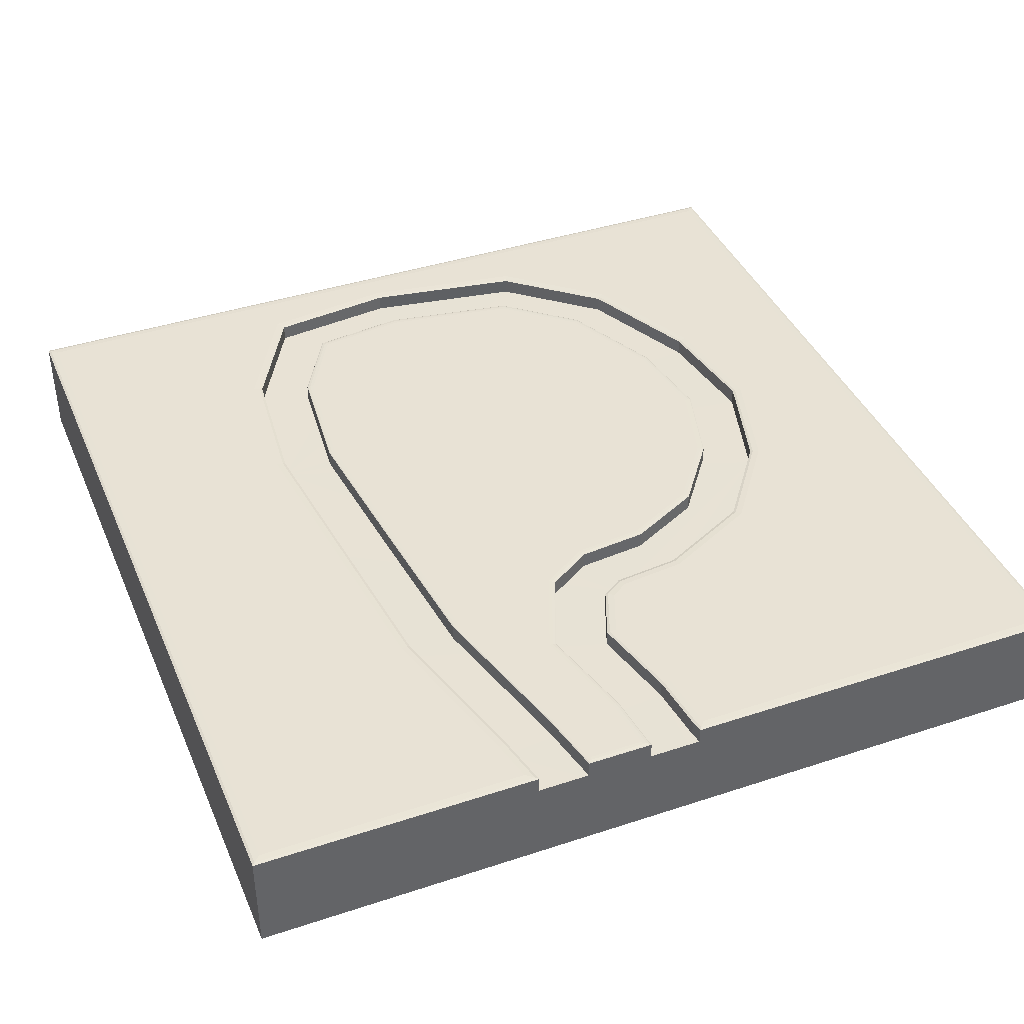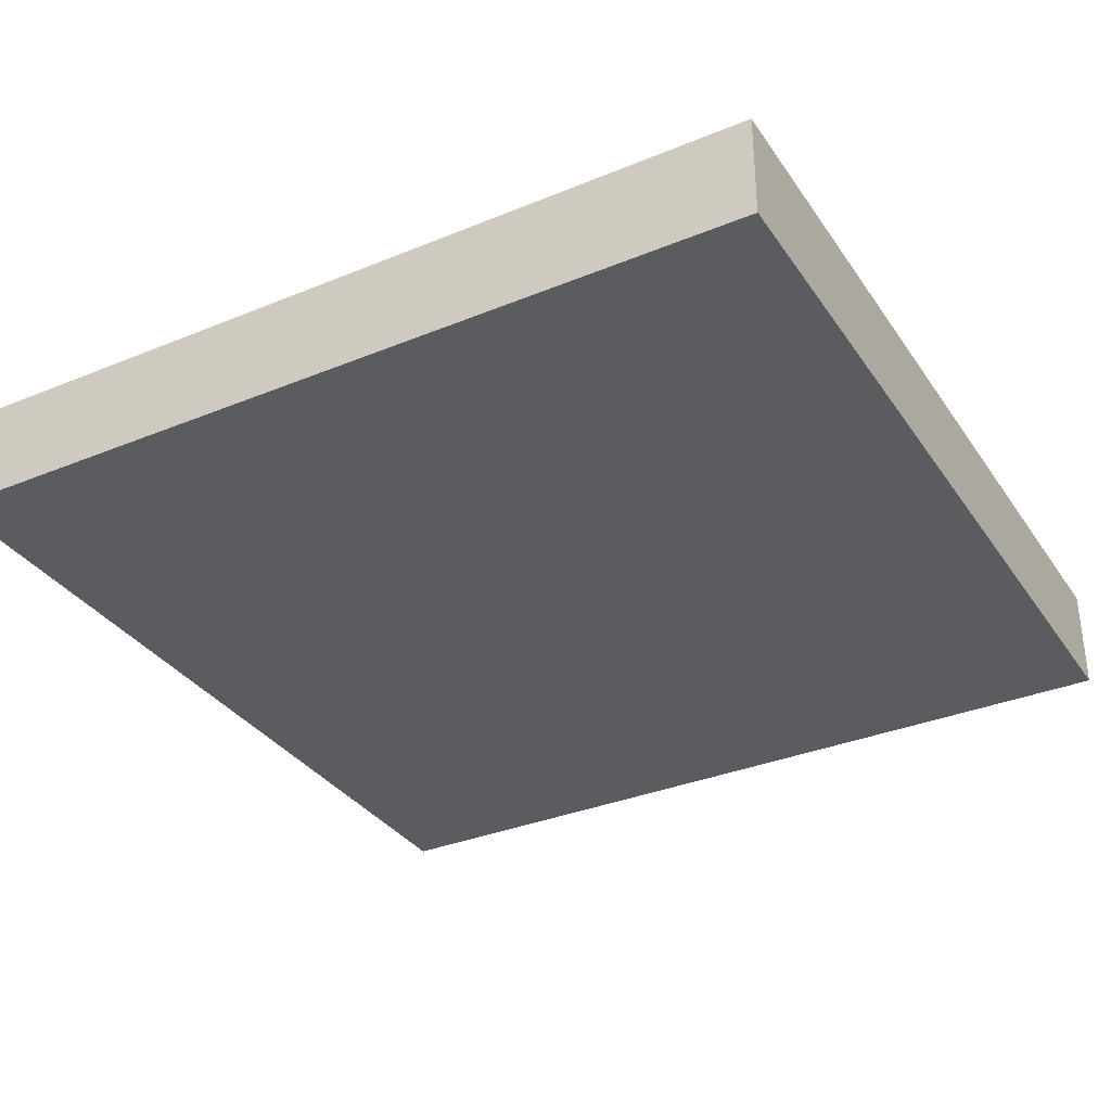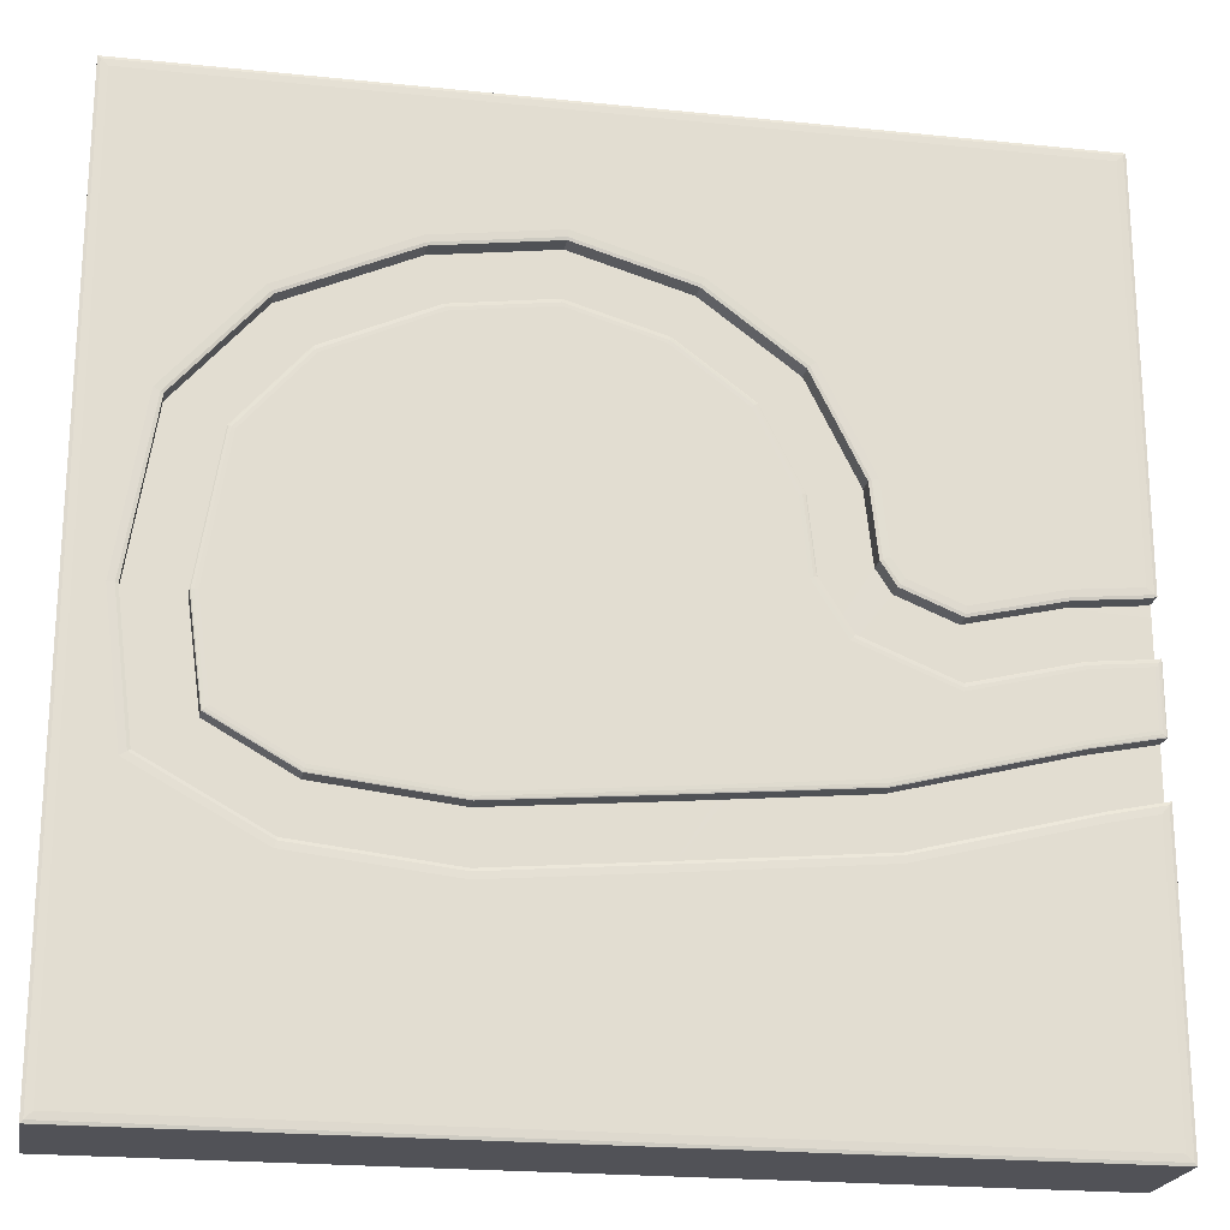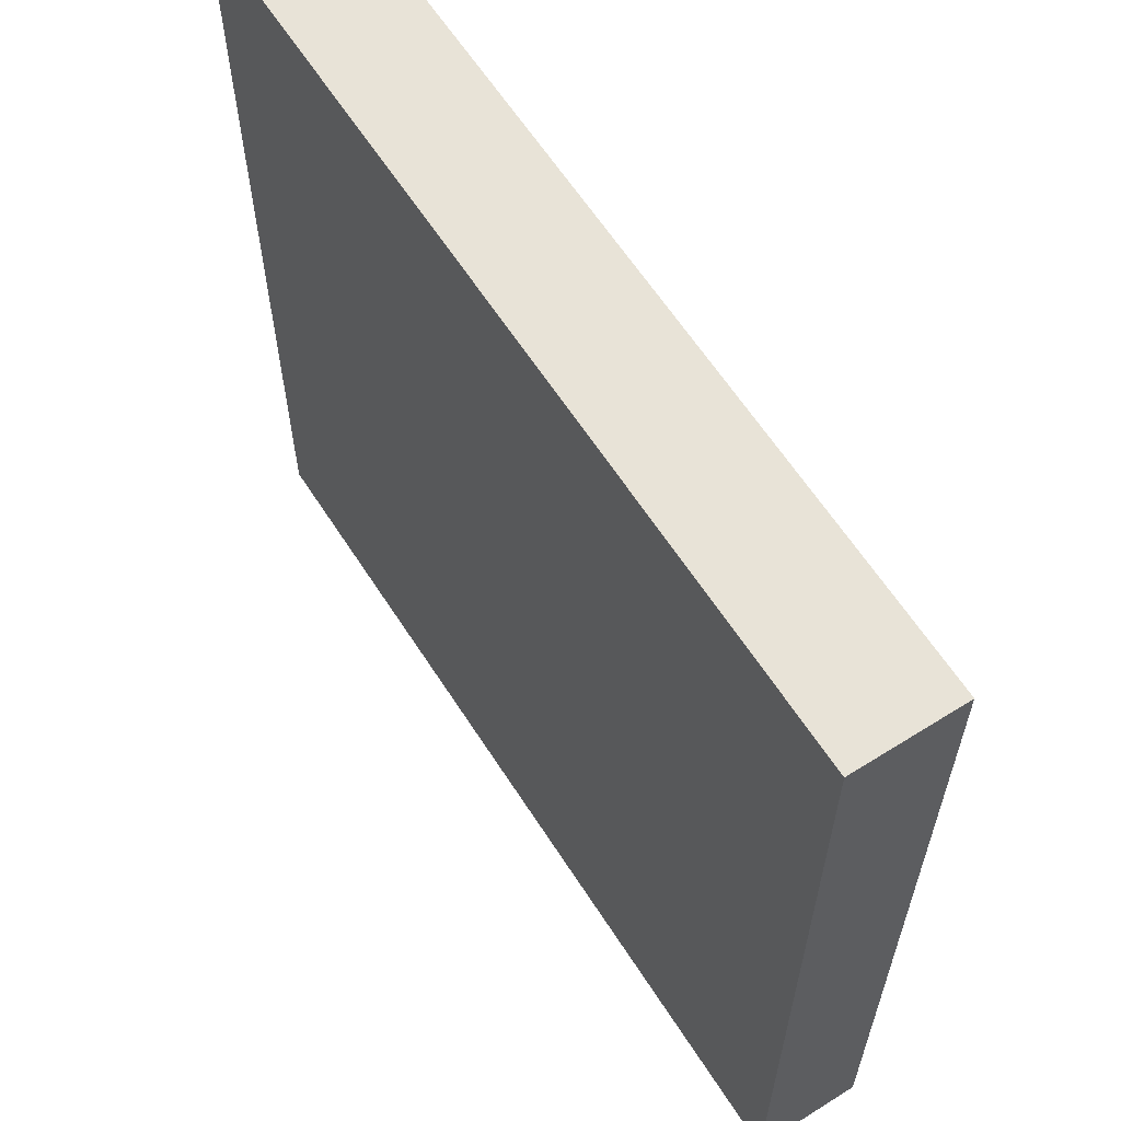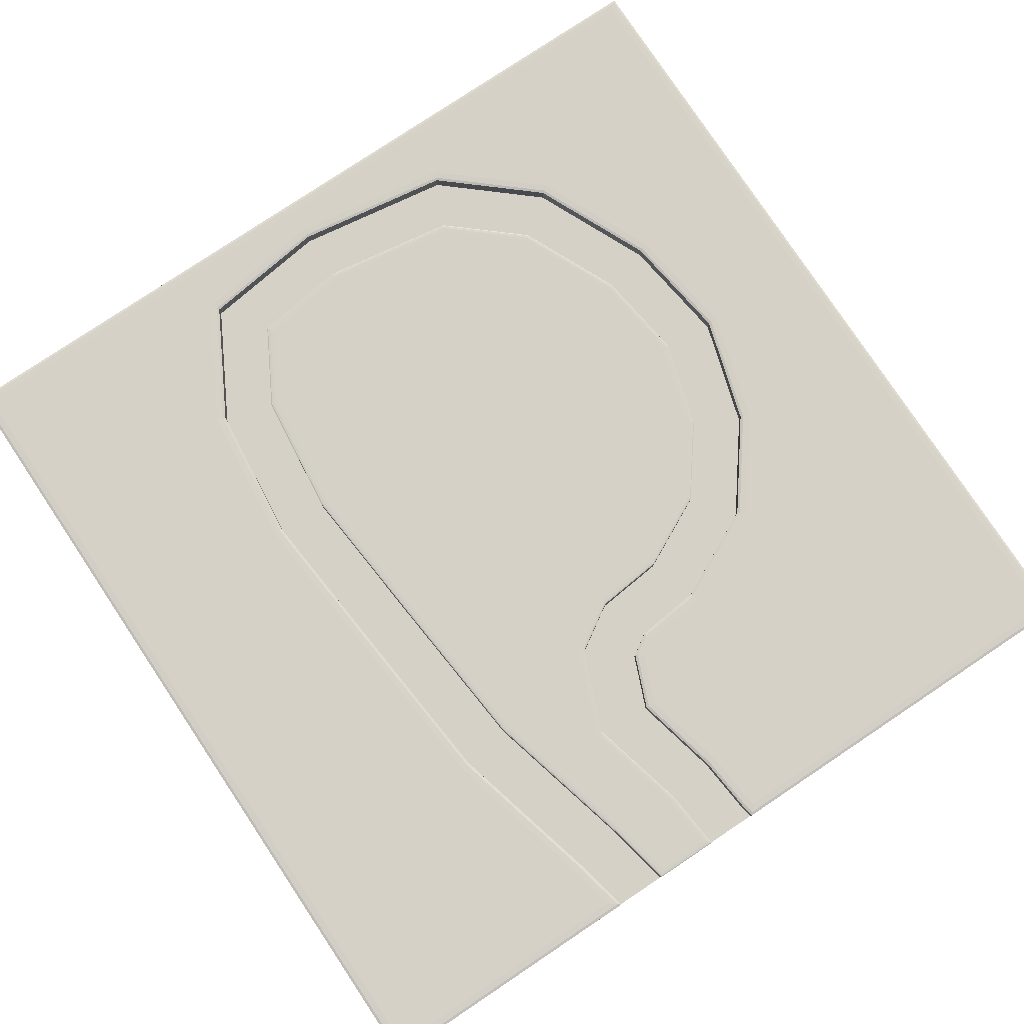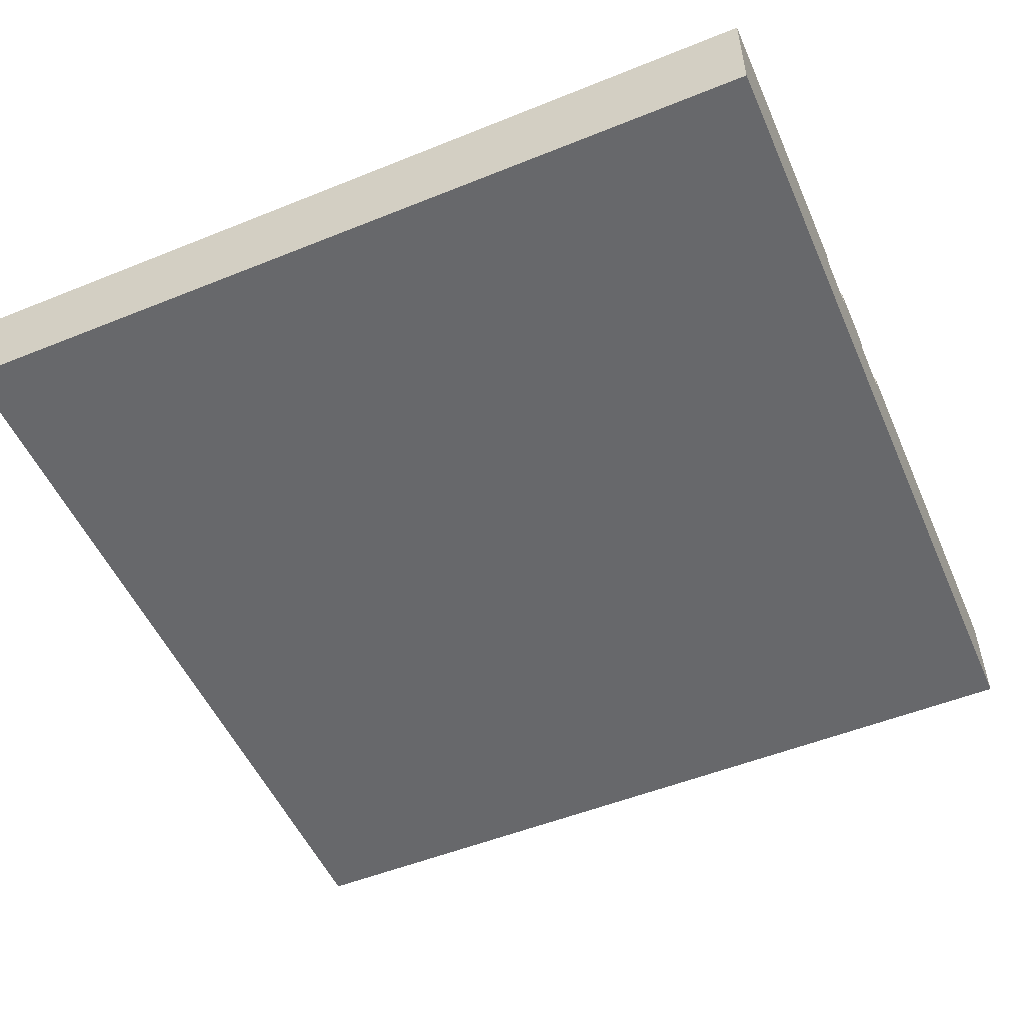
<metadata>
{"format":"obj","ext":"obj","renderer":"f3d","projection":"perspective","resolution":1024,"background":"white","views":[{"elev":40.6,"azim":-112.0,"up":"+Y"},{"elev":-33.8,"azim":29.2,"up":"+Y"},{"elev":-21.5,"azim":169.7,"up":"+Z"},{"elev":61.9,"azim":57.4,"up":"+Z"},{"elev":79.4,"azim":-123.7,"up":"+Y"},{"elev":-52.3,"azim":-156.5,"up":"+Y"}]}
</metadata>
<code>
o Map.001
v -10 -1.25 10
v -8.728 0.8424 -3.657
v -10 -1.25 -10
v -4.942 0.8456 -4.623
v -0.849 0.8407 -5.002
v 2.729 0.8467 -5.322
v 10 -1.25 10
v 6.043 0.8503 -4.95
v 8.597 0.8516 -3.531
v 10 -1.25 -10
v 8.98 0.8486 -0.508
v 8.404 0.8517 3.196
v 6.543 0.8507 5.349
v 3.766 0.8486 6.61
v 1.131 0.8506 6.982
v -1.394 0.8497 6.233
v -3.428 0.851 4.716
v -4.53 0.8497 2.498
v -4.698 0.8509 0.934
v -5.024 0.8521 0.4304
v -6.286 0.8521 -0.08273
v -8.325 0.8452 0.3949
v -9.72 0.8432 0.5329
v -8.462 0.8178 -2.486
v -4.737 0.8178 -3.434
v -0.7406 0.8178 -3.807
v 2.713 0.8178 -4.111
v 5.66 0.8178 -3.773
v 7.454 0.8178 -2.757
v 7.759 0.8178 -0.5219
v 7.251 0.8178 2.661
v 5.795 0.8178 4.355
v 3.425 0.8178 5.438
v 1.223 0.8178 5.743
v -0.8422 0.8178 5.133
v -2.468 0.8178 3.914
v -3.348 0.8178 2.153
v -3.517 0.8178 0.5279
v -4.195 0.8178 -0.5557
v -6.193 0.8178 -1.368
v -8.529 0.8178 -0.7928
v -9.884 0.8178 -0.6573
v -10 0.8444 0.5838
v -10 0.8469 0.3097
v -10 0.8178 -0.6368
v -10 0.8399 -3.389
v -10 0.8439 -2.324
v -10 0.8178 -2.176
v -9.787 1.25 9.787
v -10 1.223 10
v -9.938 1.242 9.938
v -9.787 1.25 -9.787
v -10 1.223 -10
v -9.938 1.242 -9.938
v 9.787 1.25 9.787
v 10 1.223 10
v 9.938 1.242 9.938
v 9.787 1.25 -9.787
v 10 1.223 -10
v 9.938 1.242 -9.938
v -9.787 1.25 0.7614
v -10 1.223 0.5838
v -9.938 1.242 0.6358
v -9.787 1.25 -3.651
v -10 1.223 -3.389
v -9.938 1.242 -3.466
v -9.69 1.25 0.7438
v -9.72 1.223 0.5329
v -9.711 1.242 0.5946
v -8.776 1.25 -3.864
v -8.728 1.223 -3.657
v -8.742 1.242 -3.717
v -8.29 1.25 0.6053
v -8.325 1.223 0.3949
v -8.314 1.242 0.4565
v -6.303 1.25 0.1399
v -6.286 1.223 -0.08273
v -6.291 1.242 -0.01752
v -4.942 1.223 -4.623
v -4.978 1.25 -4.833
v -4.953 1.242 -4.684
v -4.905 1.25 1.007
v -4.698 1.223 0.934
v -4.759 1.242 0.9554
v -0.849 1.223 -5.002
v -0.8683 1.25 -5.214
v -0.8547 1.242 -5.064
v 2.729 1.223 -5.322
v 2.732 1.25 -5.536
v 2.73 1.242 -5.384
v -4.738 1.25 2.559
v -4.53 1.223 2.498
v -4.591 1.242 2.516
v -5.166 1.25 0.6023
v -5.024 1.223 0.4304
v -5.066 1.242 0.4808
v -3.596 1.25 4.856
v -3.428 1.223 4.716
v -3.477 1.242 4.757
v -1.491 1.25 6.427
v -1.394 1.223 6.233
v -1.423 1.242 6.29
v 1.115 1.25 7.2
v 1.131 1.223 6.982
v 1.126 1.242 7.046
v 3.826 1.25 6.817
v 3.766 1.223 6.61
v 3.783 1.242 6.671
v 6.673 1.25 5.524
v 6.543 1.223 5.349
v 6.581 1.242 5.4
v 6.043 1.223 -4.95
v 6.109 1.25 -5.157
v 6.062 1.242 -5.011
v 9.195 1.25 -0.505
v 8.98 1.223 -0.508
v 9.043 1.242 -0.5071
v 8.795 1.25 -3.665
v 8.597 1.223 -3.531
v 8.655 1.242 -3.57
v 8.404 1.223 3.196
v 8.604 1.25 3.289
v 8.462 1.242 3.223
v -10 1.23 -0.6368
v -9.844 1.25 -0.823
v -9.979 1.24 -0.6618
v -9.922 1.247 -0.7299
v -9.844 1.25 -2.049
v -10 1.23 -2.176
v -9.922 1.247 -2.113
v -9.979 1.24 -2.159
v -9.905 1.25 -0.8121
v -9.884 1.23 -0.6573
v -9.895 1.247 -0.7347
v -9.887 1.24 -0.6781
v -8.556 1.25 -0.947
v -8.529 1.23 -0.7928
v -8.543 1.247 -0.8699
v -8.533 1.24 -0.8135
v -8.427 1.25 -2.334
v -8.462 1.23 -2.486
v -8.444 1.247 -2.41
v -8.457 1.24 -2.466
v -6.181 1.25 -1.532
v -6.193 1.23 -1.368
v -6.187 1.247 -1.45
v -6.191 1.24 -1.39
v -4.71 1.25 -3.28
v -4.737 1.23 -3.434
v -4.723 1.247 -3.357
v -4.733 1.24 -3.413
v -3.366 1.25 0.4758
v -3.517 1.23 0.5279
v -3.442 1.247 0.5018
v -3.497 1.24 0.5209
v -4.089 1.25 -0.6813
v -4.195 1.23 -0.5557
v -4.142 1.247 -0.6185
v -4.181 1.24 -0.5726
v -0.7265 1.25 -3.651
v -0.7406 1.23 -3.807
v -0.7335 1.247 -3.729
v -0.7387 1.24 -3.786
v 2.711 1.25 -3.955
v 2.713 1.23 -4.111
v 2.712 1.247 -4.033
v 2.713 1.24 -4.09
v -3.196 1.25 2.109
v -3.348 1.23 2.153
v -3.272 1.247 2.131
v -3.328 1.24 2.147
v -2.345 1.25 3.811
v -2.468 1.23 3.914
v -2.406 1.247 3.863
v -2.451 1.24 3.901
v 1.223 1.23 5.743
v 1.235 1.25 5.584
v 1.225 1.24 5.722
v 1.229 1.247 5.663
v -0.771 1.25 4.992
v -0.8422 1.23 5.133
v -0.8066 1.247 5.062
v -0.8327 1.24 5.114
v 3.425 1.23 5.438
v 3.381 1.25 5.287
v 3.419 1.24 5.418
v 3.403 1.247 5.362
v 5.795 1.23 4.355
v 5.699 1.25 4.227
v 5.782 1.24 4.337
v 5.747 1.247 4.291
v 7.31 1.25 -2.659
v 7.454 1.23 -2.757
v 7.382 1.247 -2.708
v 7.435 1.24 -2.744
v 5.66 1.23 -3.773
v 5.61 1.25 -3.621
v 5.653 1.24 -3.753
v 5.635 1.247 -3.697
v 7.601 1.25 -0.5237
v 7.759 1.23 -0.5219
v 7.68 1.247 -0.5228
v 7.738 1.24 -0.5221
v 7.251 1.23 2.661
v 7.104 1.25 2.593
v 7.232 1.24 2.652
v 7.178 1.247 2.627
f 53 10 3
f 48 141 24
f 59 7 10
f 43 68 23
f 55 122 109
f 10 1 3
f 45 133 124
f 44 47 3
f 19 16 6
f 4 85 79
f 12 110 121
f 20 83 19
f 21 95 20
f 13 107 110
f 88 8 112
f 71 4 79
f 15 107 14
f 17 92 98
f 65 2 71
f 15 101 104
f 12 116 11
f 17 101 16
f 85 6 88
f 9 116 119
f 22 68 74
f 19 92 18
f 112 9 119
f 21 74 77
f 25 161 26
f 32 204 188
f 38 157 39
f 24 149 25
f 33 188 184
f 27 196 28
f 41 145 137
f 34 184 176
f 36 169 37
f 129 45 124
f 35 176 181
f 31 201 204
f 36 181 173
f 28 193 29
f 26 165 27
f 42 137 133
f 37 153 38
f 30 193 201
f 40 157 145
f 59 57 56
f 60 55 57
f 67 75 69
f 69 74 68
f 79 72 71
f 81 70 72
f 79 87 81
f 81 86 80
f 88 87 85
f 90 86 87
f 76 96 78
f 78 95 77
f 100 99 97
f 102 98 99
f 112 90 88
f 114 89 90
f 119 114 112
f 120 113 114
f 83 96 84
f 84 94 82
f 56 51 50
f 57 49 51
f 58 54 52
f 60 53 54
f 49 63 51
f 51 62 50
f 53 66 54
f 54 64 52
f 61 69 63
f 63 68 62
f 71 66 65
f 72 64 66
f 76 75 73
f 78 74 75
f 82 93 84
f 84 92 83
f 91 99 93
f 93 98 92
f 106 111 108
f 108 110 107
f 121 117 116
f 123 115 117
f 109 123 111
f 111 121 110
f 115 120 117
f 117 119 116
f 106 105 103
f 108 104 105
f 100 105 102
f 102 104 101
f 56 1 7
f 125 130 127
f 127 131 126
f 126 129 124
f 133 126 124
f 135 127 126
f 127 132 125
f 145 139 137
f 147 138 139
f 146 136 138
f 148 162 150
f 150 163 151
f 151 161 149
f 169 175 171
f 171 174 170
f 170 172 168
f 177 182 179
f 179 183 178
f 178 181 176
f 184 178 176
f 186 179 178
f 187 177 179
f 184 190 186
f 186 191 187
f 187 189 185
f 196 195 193
f 198 194 195
f 199 192 194
f 192 202 194
f 194 203 195
f 195 201 193
f 188 206 190
f 190 207 191
f 191 205 189
f 152 158 154
f 154 159 155
f 155 157 153
f 205 202 200
f 207 203 202
f 206 201 203
f 133 139 135
f 135 138 134
f 134 136 132
f 128 142 130
f 130 143 131
f 131 141 129
f 148 142 140
f 150 143 142
f 151 141 143
f 145 159 147
f 147 158 146
f 146 156 144
f 164 162 160
f 166 163 162
f 167 161 163
f 153 171 155
f 155 170 154
f 154 168 152
f 181 175 173
f 183 174 175
f 182 172 174
f 197 166 164
f 199 167 166
f 198 165 167
f 152 180 164
f 53 59 10
f 48 129 141
f 59 56 7
f 43 62 68
f 82 94 76
f 73 67 91
f 67 61 49
f 82 76 91
f 76 73 91
f 67 49 91
f 58 52 89
f 52 64 70
f 80 52 70
f 52 80 86
f 97 91 49
f 52 86 89
f 100 97 49
f 103 100 49
f 58 89 113
f 58 113 118
f 103 49 55
f 106 103 55
f 58 118 115
f 55 58 115
f 109 106 55
f 55 115 122
f 10 7 1
f 45 42 133
f 46 65 53
f 53 3 46
f 3 1 43
f 46 3 47
f 1 50 43
f 50 62 43
f 43 44 3
f 23 22 44
f 22 21 2
f 47 22 2
f 44 43 23
f 2 46 47
f 47 44 22
f 4 2 21
f 6 5 19
f 5 4 20
f 9 8 11
f 8 6 11
f 12 11 6
f 14 13 6
f 13 12 6
f 16 15 6
f 15 14 6
f 18 17 16
f 19 18 16
f 5 20 19
f 20 4 21
f 4 5 85
f 12 13 110
f 20 95 83
f 21 77 95
f 13 14 107
f 88 6 8
f 71 2 4
f 15 104 107
f 17 18 92
f 65 46 2
f 15 16 101
f 12 121 116
f 17 98 101
f 85 5 6
f 9 11 116
f 22 23 68
f 19 83 92
f 112 8 9
f 21 22 74
f 25 149 161
f 32 31 204
f 38 153 157
f 24 141 149
f 33 32 188
f 27 165 196
f 41 40 145
f 34 33 184
f 36 173 169
f 129 48 45
f 35 34 176
f 31 30 201
f 36 35 181
f 28 196 193
f 26 161 165
f 42 41 137
f 37 169 153
f 30 29 193
f 40 39 157
f 59 60 57
f 60 58 55
f 67 73 75
f 69 75 74
f 79 81 72
f 81 80 70
f 79 85 87
f 81 87 86
f 88 90 87
f 90 89 86
f 76 94 96
f 78 96 95
f 100 102 99
f 102 101 98
f 112 114 90
f 114 113 89
f 119 120 114
f 120 118 113
f 83 95 96
f 84 96 94
f 56 57 51
f 57 55 49
f 58 60 54
f 60 59 53
f 49 61 63
f 51 63 62
f 53 65 66
f 54 66 64
f 61 67 69
f 63 69 68
f 71 72 66
f 72 70 64
f 76 78 75
f 78 77 74
f 82 91 93
f 84 93 92
f 91 97 99
f 93 99 98
f 106 109 111
f 108 111 110
f 121 123 117
f 123 122 115
f 109 122 123
f 111 123 121
f 115 118 120
f 117 120 119
f 106 108 105
f 108 107 104
f 100 103 105
f 102 105 104
f 56 50 1
f 125 128 130
f 127 130 131
f 126 131 129
f 133 135 126
f 135 134 127
f 127 134 132
f 145 147 139
f 147 146 138
f 146 144 136
f 148 160 162
f 150 162 163
f 151 163 161
f 169 173 175
f 171 175 174
f 170 174 172
f 177 180 182
f 179 182 183
f 178 183 181
f 184 186 178
f 186 187 179
f 187 185 177
f 184 188 190
f 186 190 191
f 187 191 189
f 196 198 195
f 198 199 194
f 199 197 192
f 192 200 202
f 194 202 203
f 195 203 201
f 188 204 206
f 190 206 207
f 191 207 205
f 152 156 158
f 154 158 159
f 155 159 157
f 205 207 202
f 207 206 203
f 206 204 201
f 133 137 139
f 135 139 138
f 134 138 136
f 128 140 142
f 130 142 143
f 131 143 141
f 148 150 142
f 150 151 143
f 151 149 141
f 145 157 159
f 147 159 158
f 146 158 156
f 164 166 162
f 166 167 163
f 167 165 161
f 153 169 171
f 155 171 170
f 154 170 168
f 181 183 175
f 183 182 174
f 182 180 172
f 197 199 166
f 199 198 167
f 198 196 165
f 140 128 136
f 128 125 136
f 125 132 136
f 136 144 140
f 148 140 144
f 164 160 152
f 160 148 156
f 192 197 200
f 197 164 200
f 205 200 164
f 185 189 164
f 189 205 164
f 180 177 164
f 177 185 164
f 168 172 180
f 152 168 180
f 160 156 152
f 148 144 156

</code>
